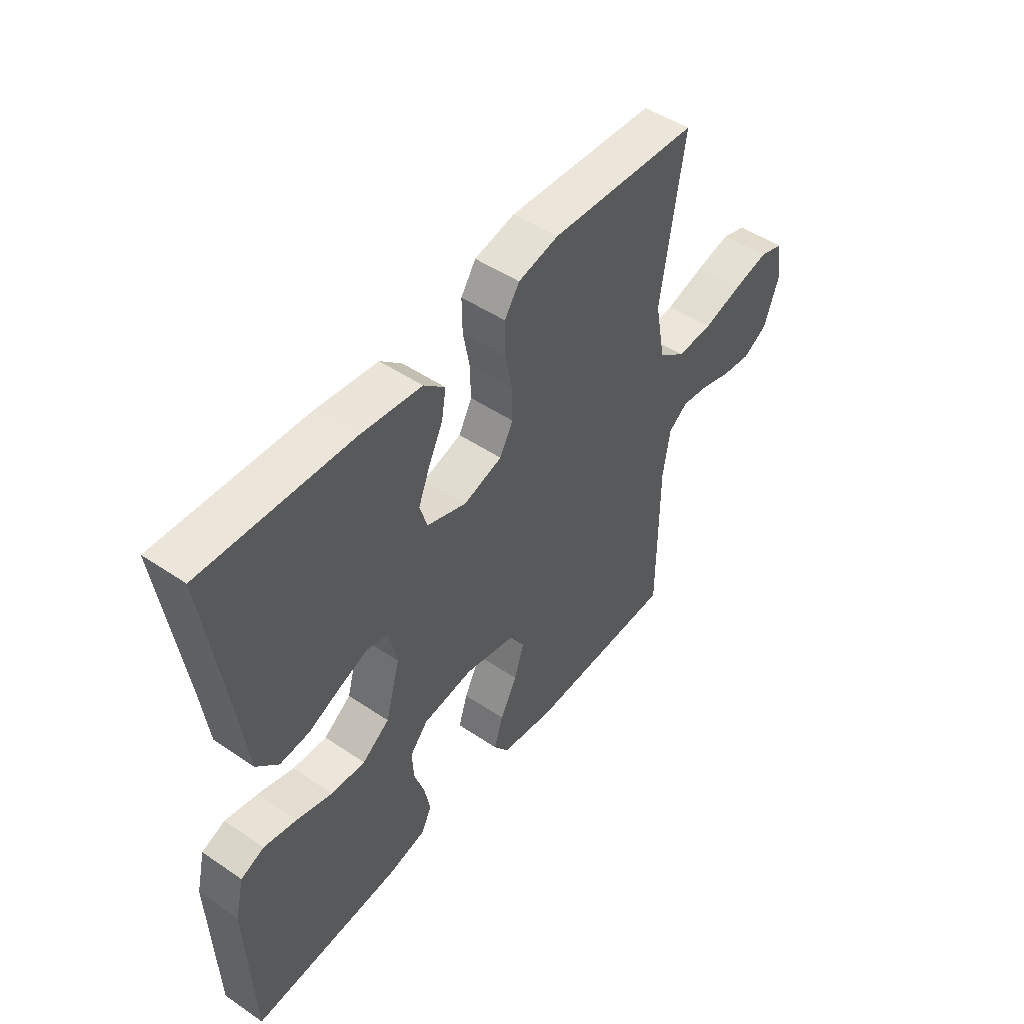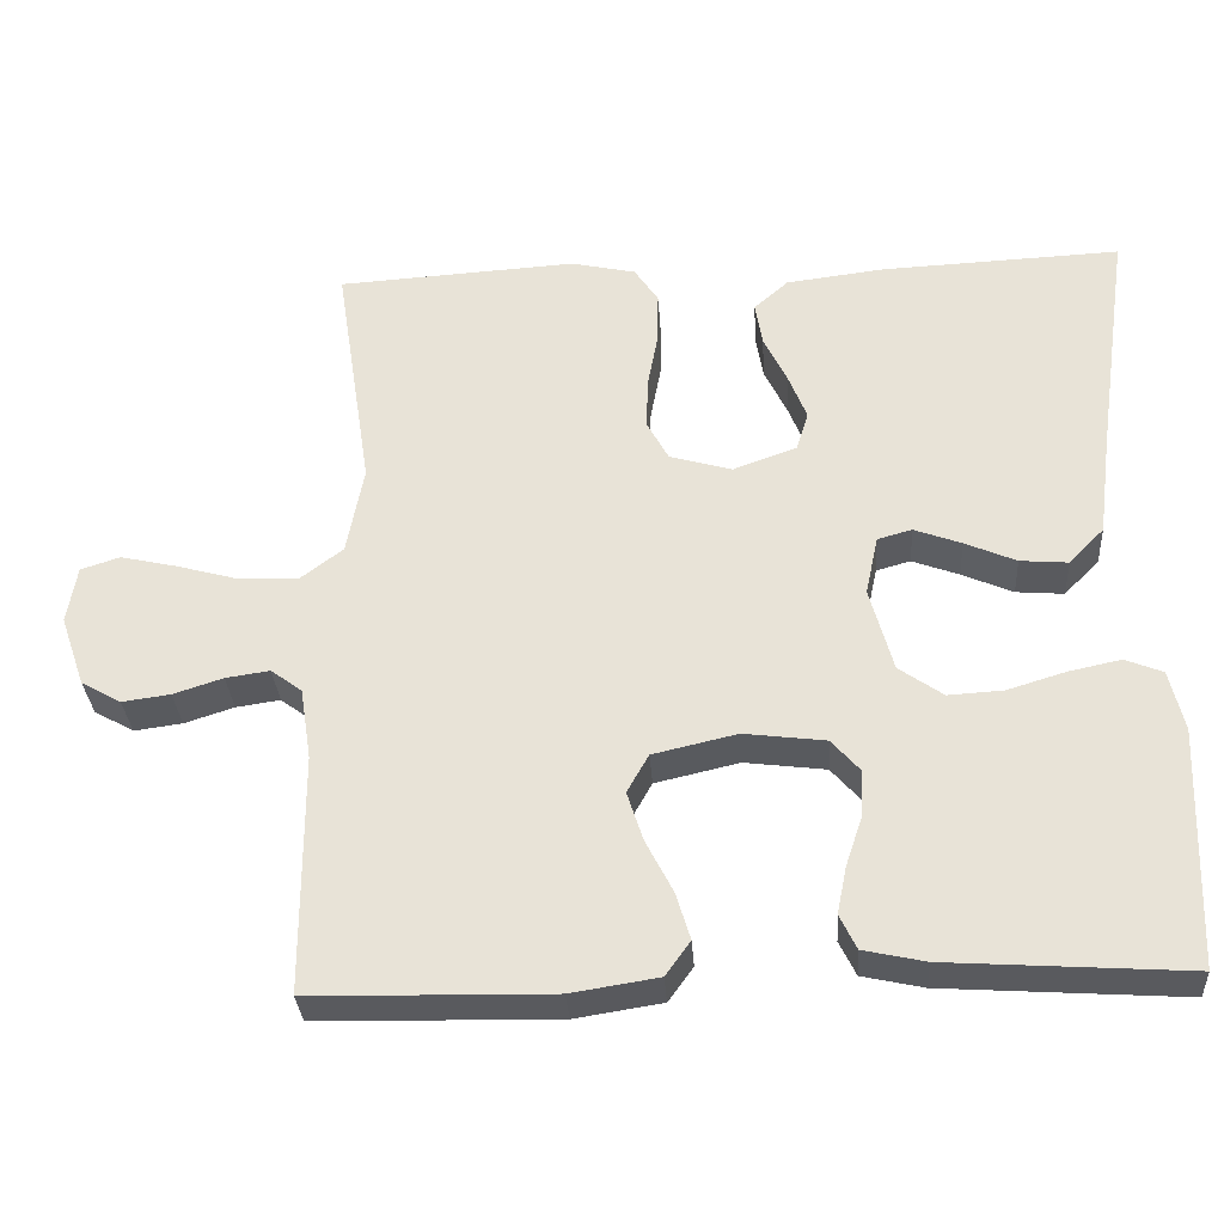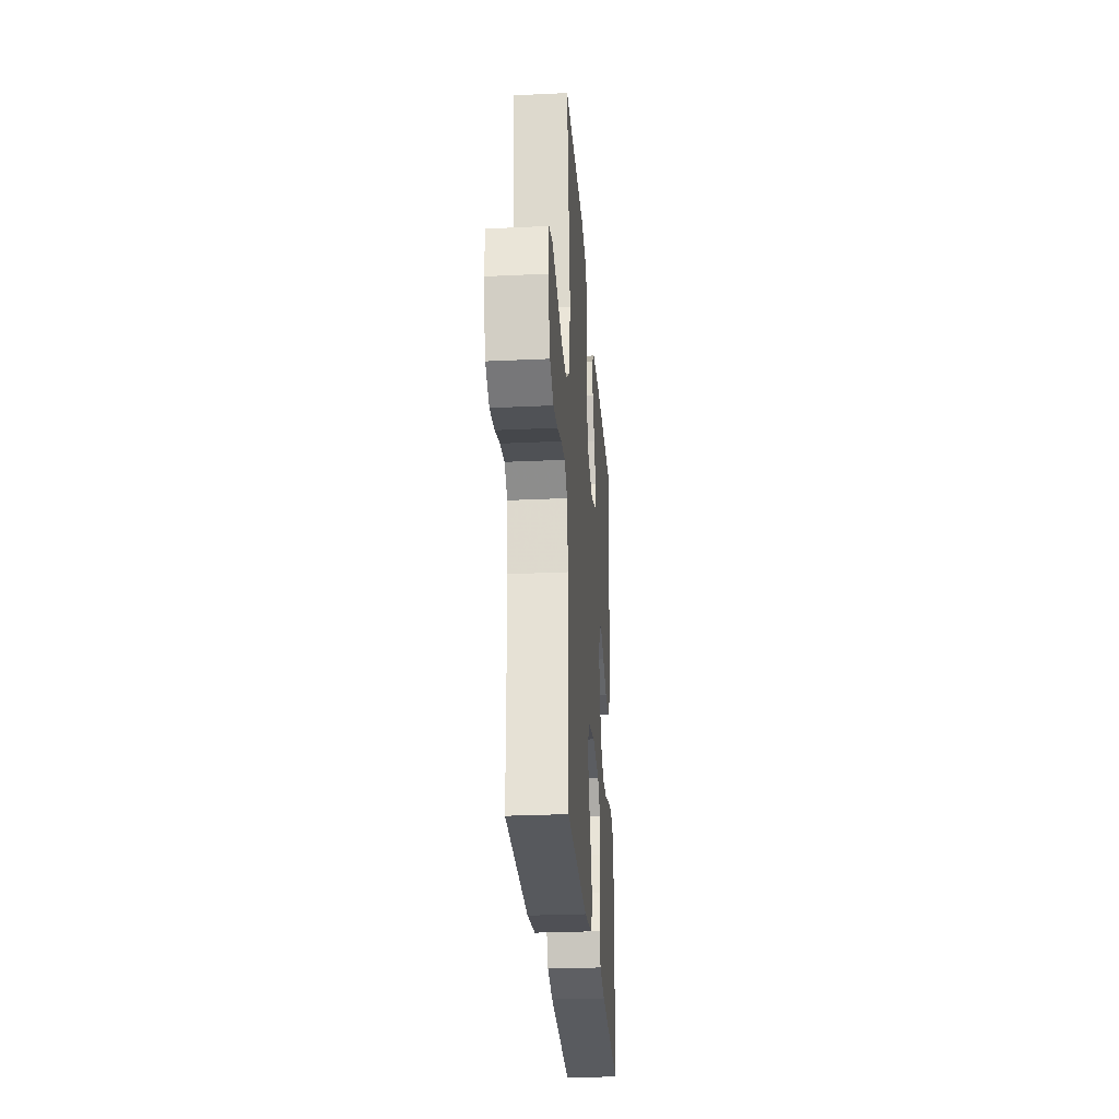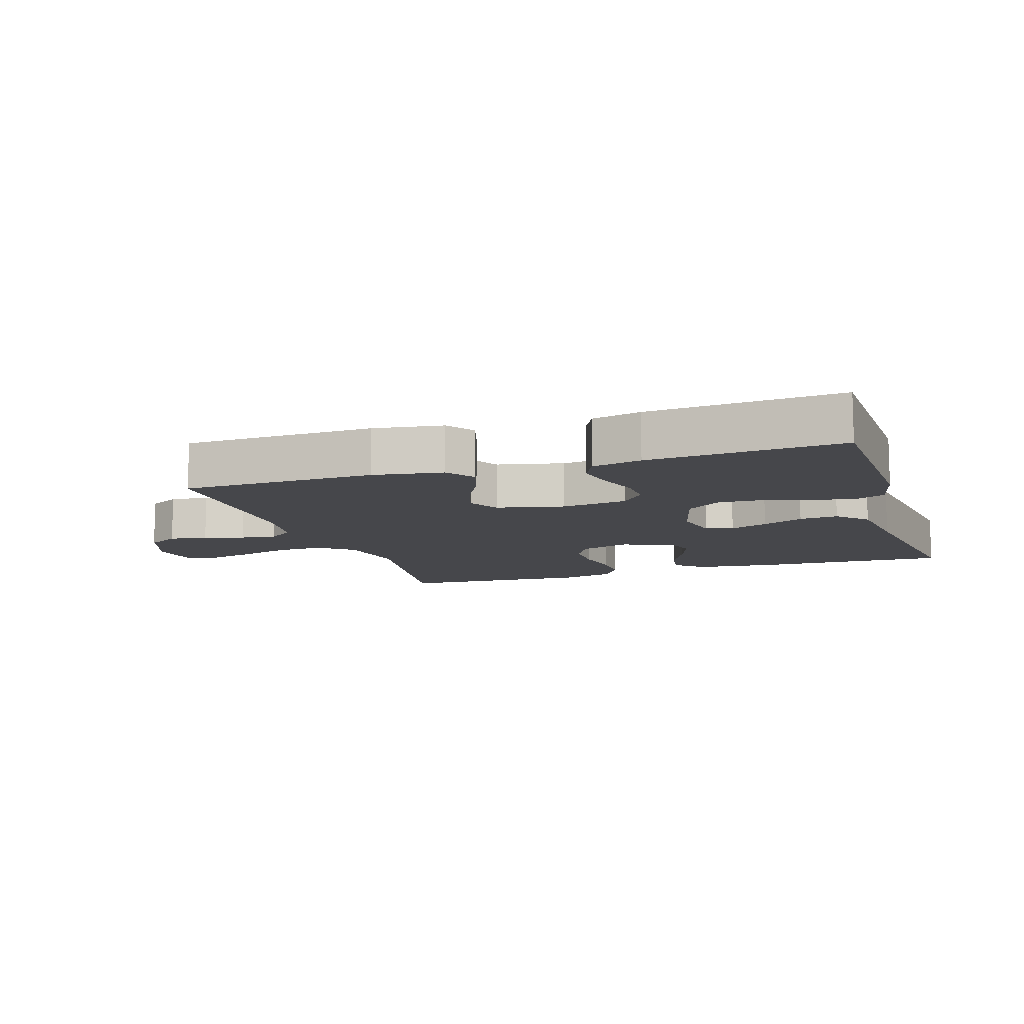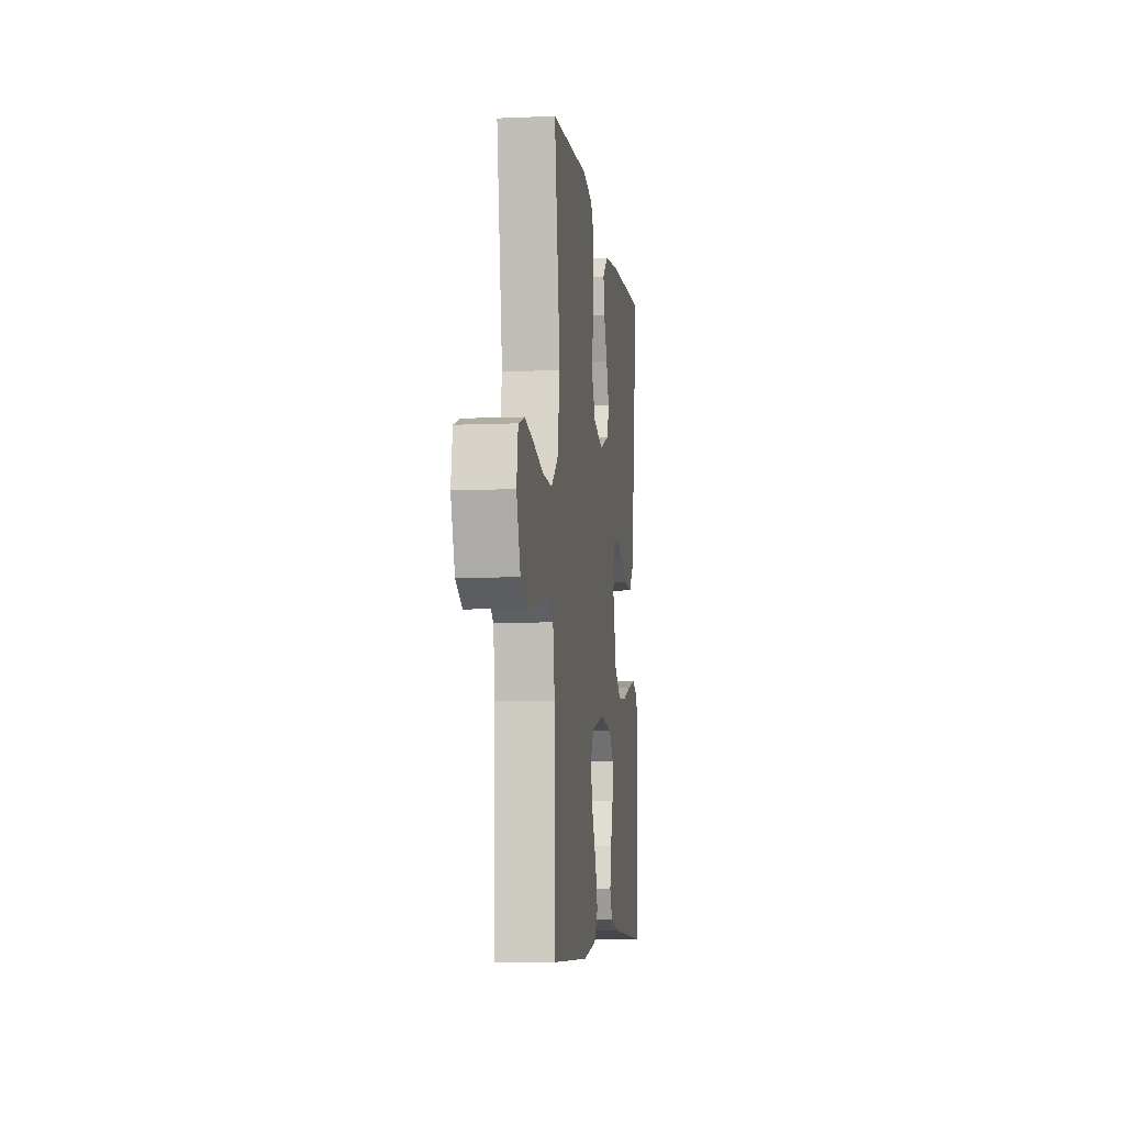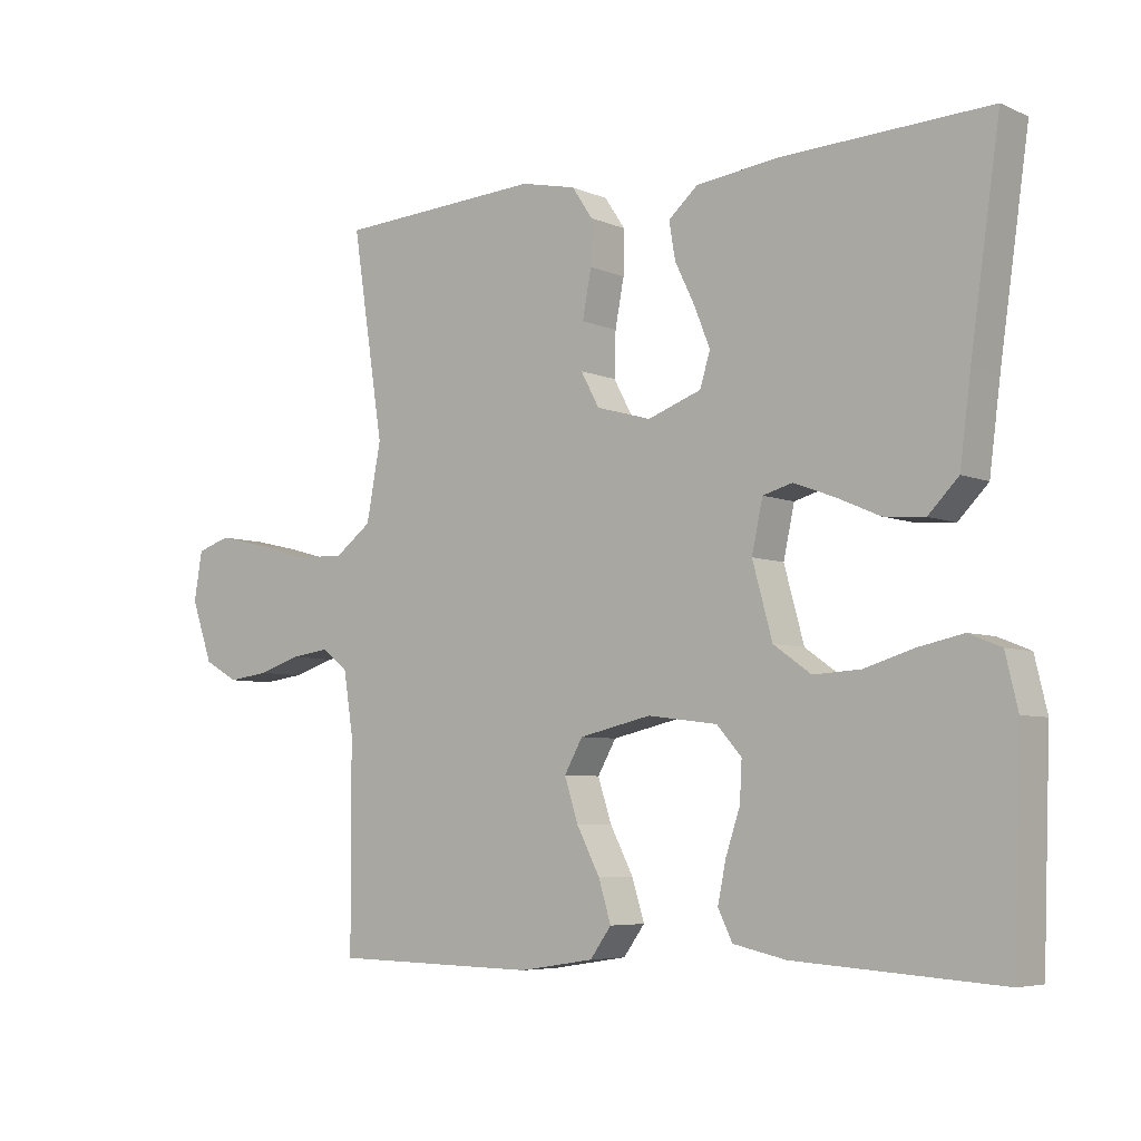
<metadata>
{"format":"obj","ext":"obj","renderer":"f3d","projection":"perspective","resolution":1024,"background":"white","views":[{"elev":48.7,"azim":-53.0,"up":"+Z"},{"elev":-31.8,"azim":-176.2,"up":"+Z"},{"elev":-28.3,"azim":94.1,"up":"+Z"},{"elev":-10.8,"azim":-161.9,"up":"+Y"},{"elev":-7.2,"azim":97.2,"up":"+Z"},{"elev":-5.8,"azim":-142.0,"up":"+Z"}]}
</metadata>
<code>
v -0.5 0.07 0.5
v -0.2 0.07 0.487
v -0.077 0.07 0.472
v -0.034 0.07 0.434
v -0.043 0.07 0.38
v -0.072 0.07 0.32
v -0.095 0.07 0.262
v -0.08 0.07 0.213
v 0 0.07 0.184
v 0.078 0.07 0.207
v 0.105 0.07 0.257
v 0.103 0.07 0.322
v 0.09 0.07 0.391
v 0.089 0.07 0.455
v 0.119 0.07 0.5
v 0.2 0.07 0.518
v 0.5 0.07 0.5
v 0.454 0.07 0.2
v 0.475 0.07 0.088
v 0.529 0.07 0.047
v 0.602 0.07 0.05
v 0.681 0.07 0.072
v 0.751 0.07 0.088
v 0.8 0.07 0.072
v 0.812 0.07 0
v 0.781 0.07 -0.089
v 0.731 0.07 -0.117
v 0.671 0.07 -0.109
v 0.609 0.07 -0.089
v 0.554 0.07 -0.081
v 0.515 0.07 -0.11
v 0.501 0.07 -0.2
v 0.5 0.07 -0.5
v 0.2 0.07 -0.506
v 0.091 0.07 -0.489
v 0.06 0.07 -0.446
v 0.078 0.07 -0.387
v 0.112 0.07 -0.321
v 0.132 0.07 -0.259
v 0.105 0.07 -0.211
v 0 0.07 -0.187
v -0.102 0.07 -0.2
v -0.138 0.07 -0.241
v -0.135 0.07 -0.298
v -0.114 0.07 -0.361
v -0.102 0.07 -0.42
v -0.123 0.07 -0.463
v -0.2 0.07 -0.48
v -0.5 0.07 -0.5
v -0.511 0.07 -0.2
v -0.493 0.07 -0.124
v -0.446 0.07 -0.105
v -0.38 0.07 -0.119
v -0.308 0.07 -0.141
v -0.239 0.07 -0.145
v -0.184 0.07 -0.106
v -0.155 0.07 0
v -0.171 0.07 0.074
v -0.214 0.07 0.086
v -0.273 0.07 0.064
v -0.337 0.07 0.036
v -0.397 0.07 0.031
v -0.441 0.07 0.076
v -0.457 0.07 0.2
v -0.5 0 0.5
v -0.2 0 0.487
v -0.077 0 0.472
v -0.034 0 0.434
v -0.043 0 0.38
v -0.072 0 0.32
v -0.095 0 0.262
v -0.08 0 0.213
v 0 0 0.184
v 0.078 0 0.207
v 0.105 0 0.257
v 0.103 0 0.322
v 0.09 0 0.391
v 0.089 0 0.455
v 0.119 0 0.5
v 0.2 0 0.518
v 0.5 0 0.5
v 0.454 0 0.2
v 0.475 0 0.088
v 0.529 0 0.047
v 0.602 0 0.05
v 0.681 0 0.072
v 0.751 0 0.088
v 0.8 0 0.072
v 0.812 0 0
v 0.781 0 -0.089
v 0.731 0 -0.117
v 0.671 0 -0.109
v 0.609 0 -0.089
v 0.554 0 -0.081
v 0.515 0 -0.11
v 0.501 0 -0.2
v 0.5 0 -0.5
v 0.2 0 -0.506
v 0.091 0 -0.489
v 0.06 0 -0.446
v 0.078 0 -0.387
v 0.112 0 -0.321
v 0.132 0 -0.259
v 0.105 0 -0.211
v 0 0 -0.187
v -0.102 0 -0.2
v -0.138 0 -0.241
v -0.135 0 -0.298
v -0.114 0 -0.361
v -0.102 0 -0.42
v -0.123 0 -0.463
v -0.2 0 -0.48
v -0.5 0 -0.5
v -0.511 0 -0.2
v -0.493 0 -0.124
v -0.446 0 -0.105
v -0.38 0 -0.119
v -0.308 0 -0.141
v -0.239 0 -0.145
v -0.184 0 -0.106
v -0.155 0 0
v -0.171 0 0.074
v -0.214 0 0.086
v -0.273 0 0.064
v -0.337 0 0.036
v -0.397 0 0.031
v -0.441 0 0.076
v -0.457 0 0.2
f 62 63 64
f 61 62 64
f 60 61 64
f 4 5 6
f 3 4 6
f 2 3 6
f 1 2 6
f 64 1 6
f 60 64 6
f 59 60 6
f 58 59 6 7
f 57 58 7 8
f 56 57 8 9
f 52 53 54
f 51 52 54
f 50 51 54
f 49 50 54
f 48 49 54
f 47 48 54
f 46 47 54
f 45 46 54
f 44 45 54
f 43 44 54 55
f 42 43 55 56
f 36 37 38
f 35 36 38
f 34 35 38
f 33 34 38
f 32 33 38
f 31 32 38 39
f 30 31 39 40
f 27 28 29
f 26 27 29
f 25 26 29
f 24 25 29
f 23 24 29
f 22 23 29
f 21 22 29
f 20 21 29 30
f 30 40 41
f 20 30 41
f 19 20 41
f 16 17 18
f 15 16 18
f 14 15 18
f 13 14 18
f 12 13 18
f 11 12 18 19
f 56 9 10
f 42 56 10
f 41 42 10
f 19 41 10
f 10 11 19
f 128 127 126
f 128 126 125
f 128 125 124
f 70 69 68
f 70 68 67
f 70 67 66
f 70 66 65
f 70 65 128
f 70 128 124
f 70 124 123
f 71 70 123 122
f 72 71 122 121
f 73 72 121 120
f 118 117 116
f 118 116 115
f 118 115 114
f 118 114 113
f 118 113 112
f 118 112 111
f 118 111 110
f 118 110 109
f 118 109 108
f 119 118 108 107
f 120 119 107 106
f 102 101 100
f 102 100 99
f 102 99 98
f 102 98 97
f 102 97 96
f 103 102 96 95
f 104 103 95 94
f 93 92 91
f 93 91 90
f 93 90 89
f 93 89 88
f 93 88 87
f 93 87 86
f 93 86 85
f 94 93 85 84
f 105 104 94
f 105 94 84
f 105 84 83
f 82 81 80
f 82 80 79
f 82 79 78
f 82 78 77
f 82 77 76
f 83 82 76 75
f 74 73 120
f 74 120 106
f 74 106 105
f 74 105 83
f 83 75 74
f 1 65 66 2
f 2 66 67 3
f 3 67 68 4
f 4 68 69 5
f 5 69 70 6
f 6 70 71 7
f 7 71 72 8
f 8 72 73 9
f 9 73 74 10
f 10 74 75 11
f 11 75 76 12
f 12 76 77 13
f 13 77 78 14
f 14 78 79 15
f 15 79 80 16
f 16 80 81 17
f 17 81 82 18
f 18 82 83 19
f 19 83 84 20
f 20 84 85 21
f 21 85 86 22
f 22 86 87 23
f 23 87 88 24
f 24 88 89 25
f 25 89 90 26
f 26 90 91 27
f 27 91 92 28
f 28 92 93 29
f 29 93 94 30
f 30 94 95 31
f 31 95 96 32
f 32 96 97 33
f 33 97 98 34
f 34 98 99 35
f 35 99 100 36
f 36 100 101 37
f 37 101 102 38
f 38 102 103 39
f 39 103 104 40
f 40 104 105 41
f 41 105 106 42
f 42 106 107 43
f 43 107 108 44
f 44 108 109 45
f 45 109 110 46
f 46 110 111 47
f 47 111 112 48
f 48 112 113 49
f 49 113 114 50
f 50 114 115 51
f 51 115 116 52
f 52 116 117 53
f 53 117 118 54
f 54 118 119 55
f 55 119 120 56
f 56 120 121 57
f 57 121 122 58
f 58 122 123 59
f 59 123 124 60
f 60 124 125 61
f 61 125 126 62
f 62 126 127 63
f 63 127 128 64
f 64 128 65 1

</code>
